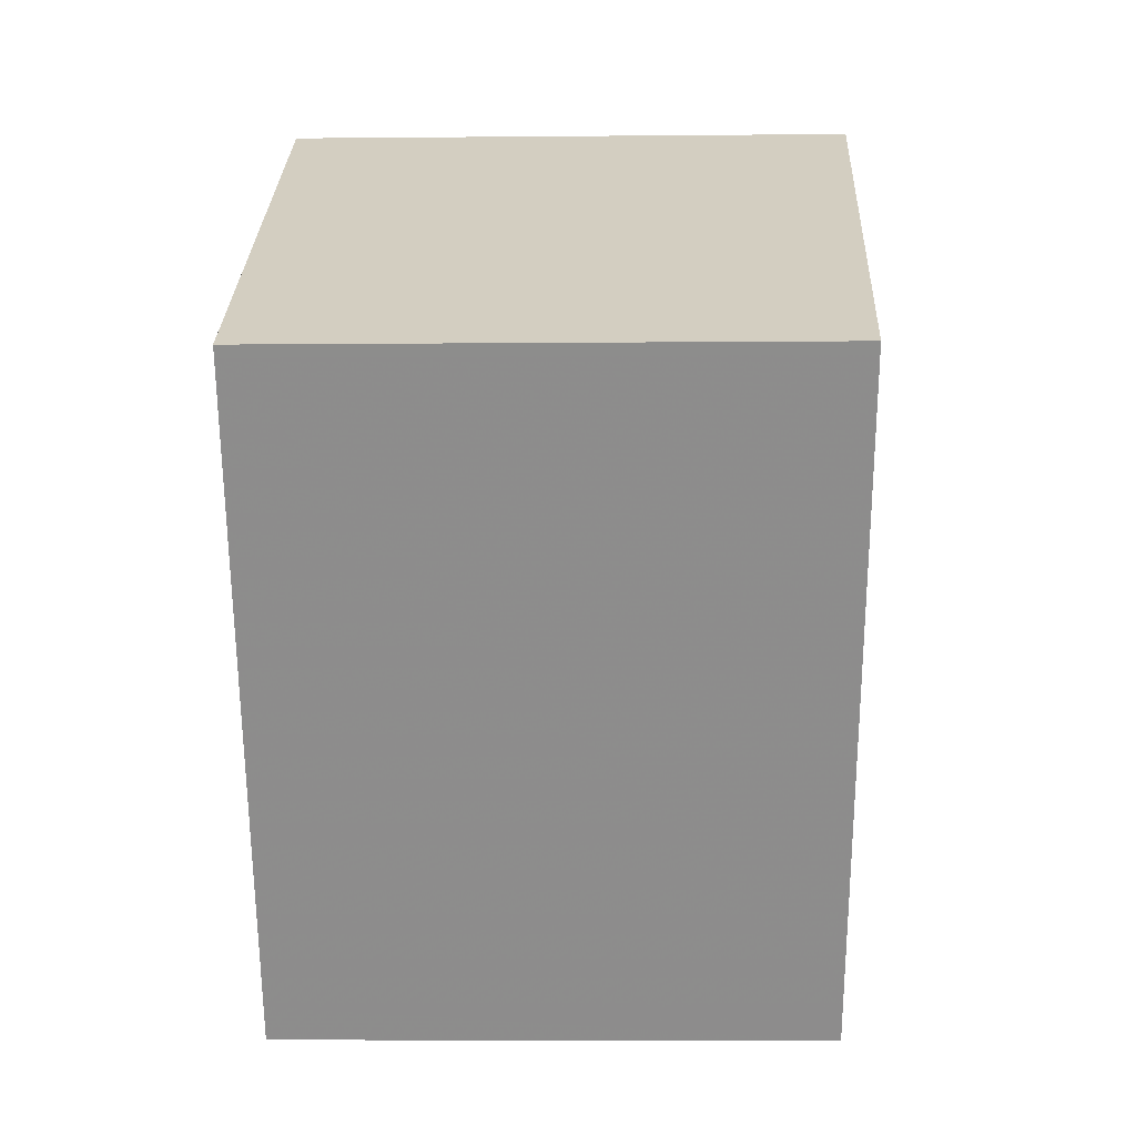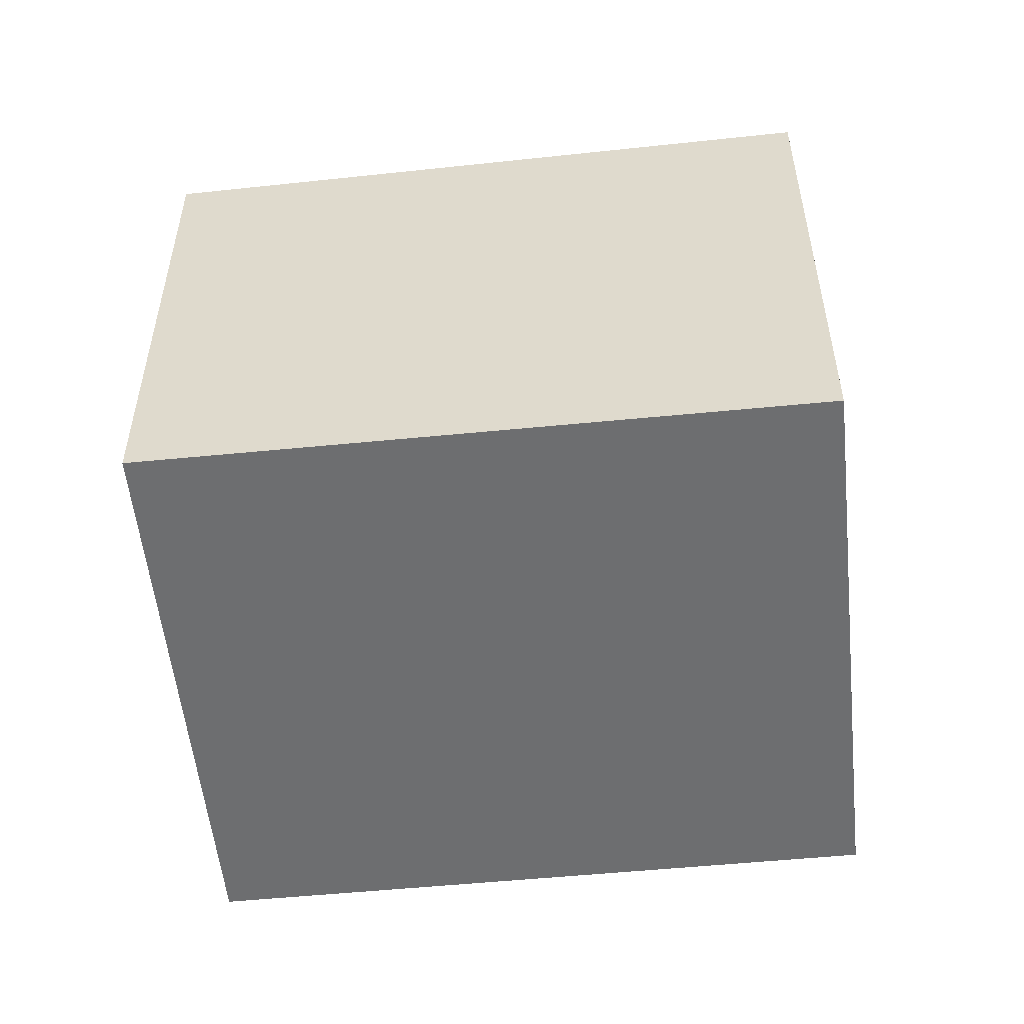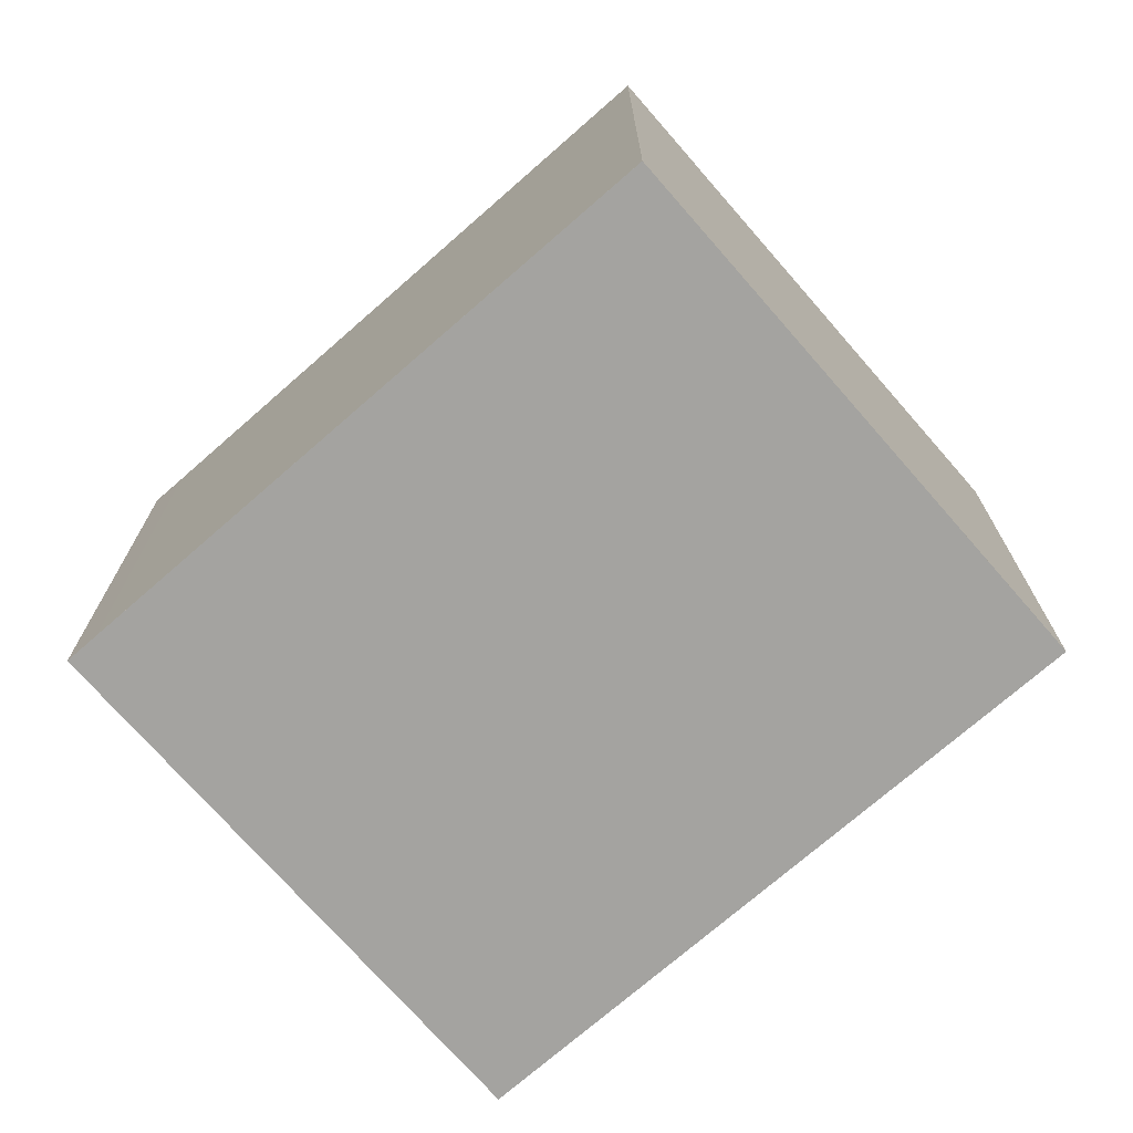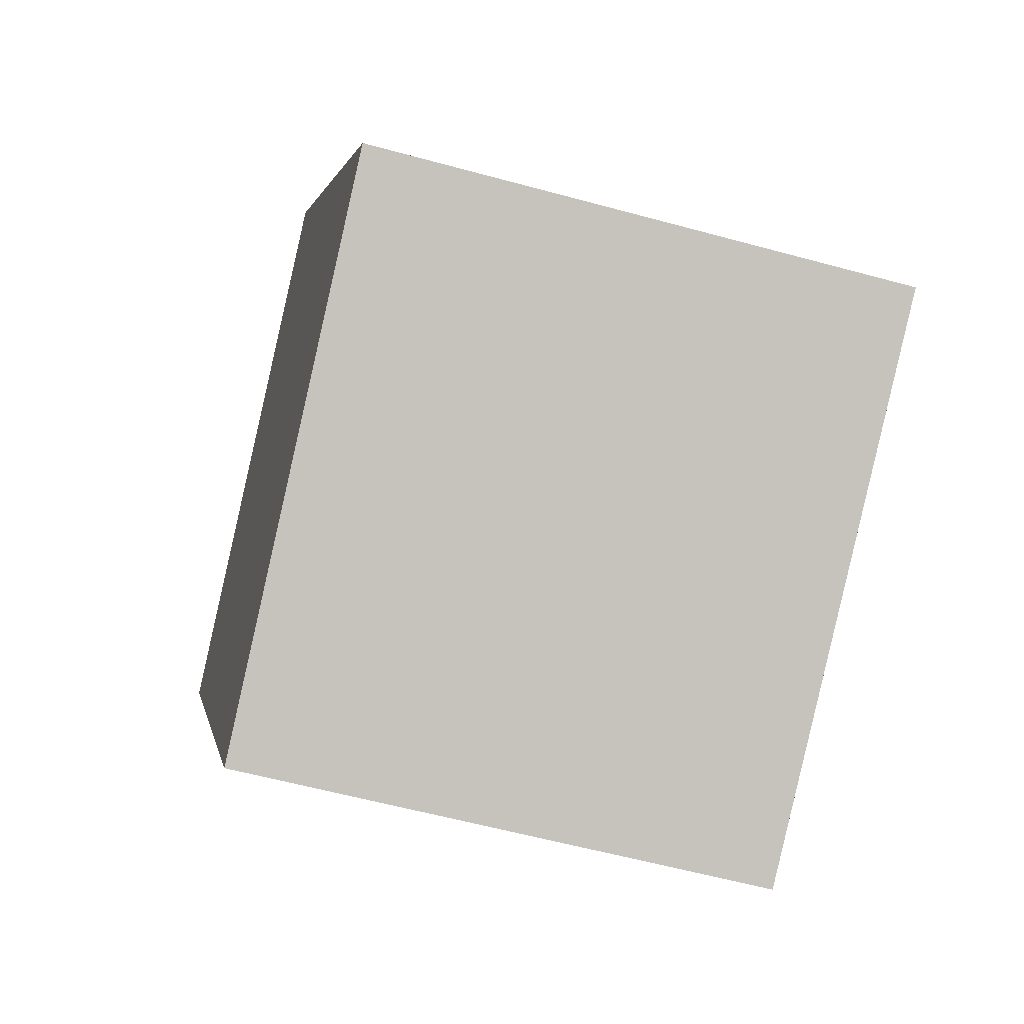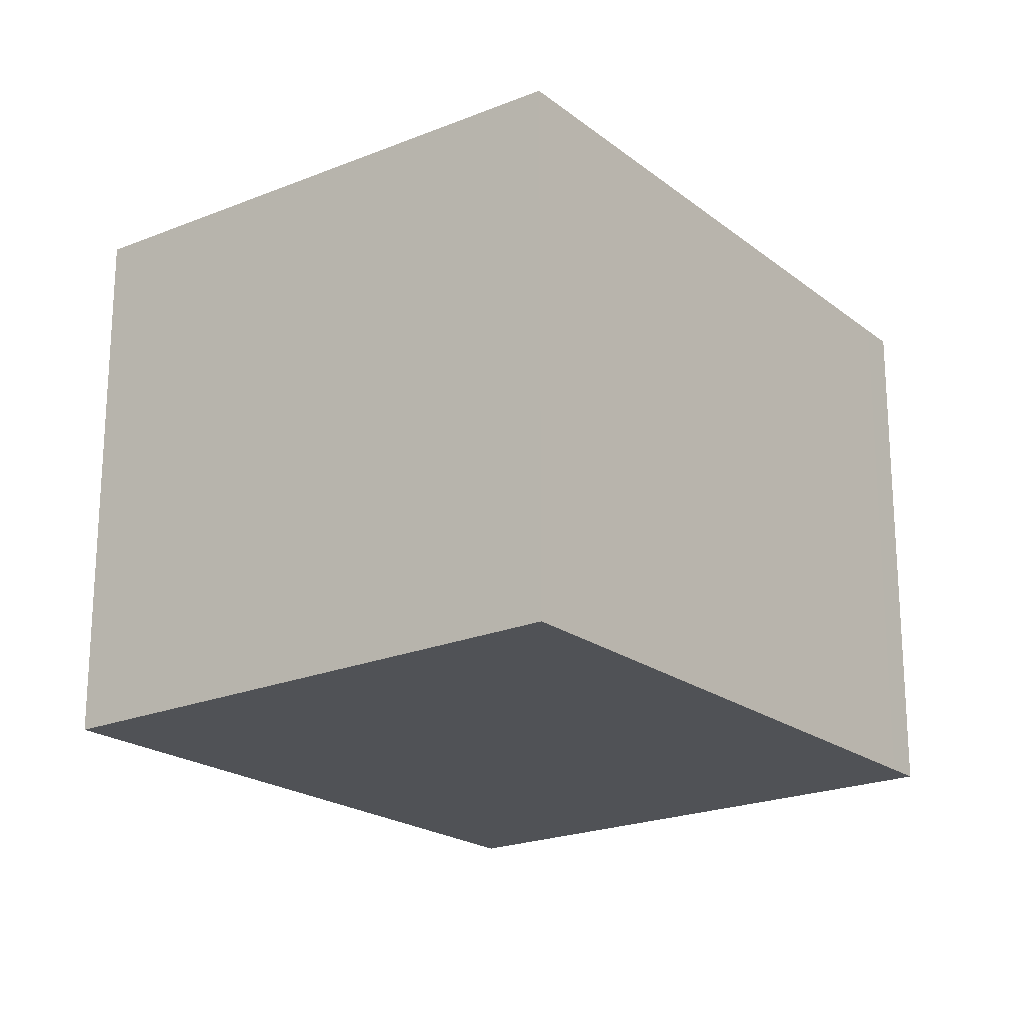
<metadata>
{"format":"obj","ext":"obj","renderer":"f3d","projection":"perspective","resolution":1024,"background":"white","views":[{"elev":-5.8,"azim":-88.3,"up":"+Y"},{"elev":-54.3,"azim":127.2,"up":"+Z"},{"elev":-73.0,"azim":162.4,"up":"+Z"},{"elev":-58.4,"azim":74.2,"up":"+Y"},{"elev":-21.0,"azim":-111.5,"up":"+Z"}]}
</metadata>
<code>
v -1152 -2107 2.175
v -1150 -2106 2.218
v -1148 -2108 2.164
v -1150 -2109 2.122
v -1149 -2106 2.217
v -1151 -2107 2.175
v -1148 -2108 2.164
v -1149 -2106 2.217
v -1150 -2106 2.218
v -1150 -2109 2.123
v -1151 -2107 2.176
v -1151 -2107 2.176
v -1150 -2109 2.126
v -1150 -2109 2.125
v -1148 -2108 2.167
v -1148 -2108 2.167
v -1151 -2107 2.176
v -1152 -2107 2.175
v -1152 -2107 4.441e-16
v -1151 -2107 4.441e-16
v -1149 -2106 2.217
v -1150 -2106 2.218
v -1150 -2106 0
v -1149 -2106 0
v -1148 -2108 2.164
v -1148 -2108 2.164
v -1148 -2108 0
v -1148 -2108 0
v -1150 -2109 2.125
v -1150 -2109 2.122
v -1150 -2109 0
v -1150 -2109 0
v -1148 -2108 2.167
v -1149 -2106 2.217
v -1149 -2106 0
v -1148 -2108 0
v -1152 -2107 2.175
v -1151 -2107 2.175
v -1151 -2107 0
v -1152 -2107 4.441e-16
v -1150 -2109 2.123
v -1148 -2108 2.164
v -1148 -2108 0
v -1150 -2109 0
v -1150 -2106 2.218
v -1150 -2106 2.218
v -1150 -2106 -4.441e-16
v -1150 -2106 0
v -1150 -2109 2.122
v -1150 -2109 2.123
v -1150 -2109 0
v -1150 -2109 0
v -1150 -2106 2.218
v -1151 -2107 2.176
v -1151 -2107 4.441e-16
v -1150 -2106 -4.441e-16
v -1151 -2107 2.175
v -1150 -2109 2.125
v -1150 -2109 0
v -1151 -2107 0
v -1148 -2108 2.164
v -1148 -2108 2.167
v -1148 -2108 0
v -1148 -2108 0
v -1152 -2107 0
v -1150 -2106 0
v -1148 -2108 0
v -1150 -2109 0
f 9 2 5 8
f 15 8 5 16
f 13 11 8 15
f 12 9 8 11
f 14 6 11 13
f 11 6 1 12
f 13 10 4 14
f 15 7 10 13
f 16 3 7 15
f 18 19 20 17
f 22 23 24 21
f 26 27 28 25
f 30 31 32 29
f 34 35 36 33
f 38 39 40 37
f 42 43 44 41
f 46 47 48 45
f 50 51 52 49
f 54 55 56 53
f 58 59 60 57
f 62 63 64 61
f 66 67 68 65

</code>
